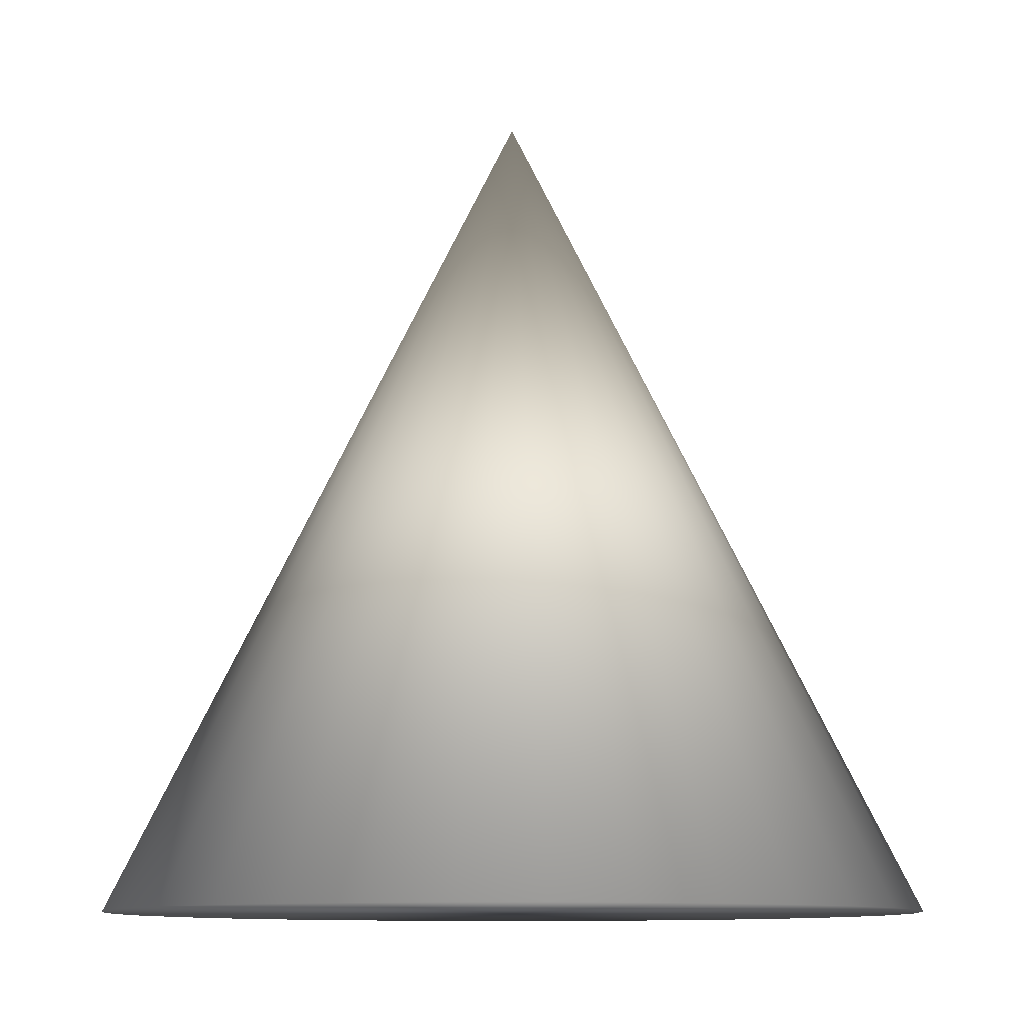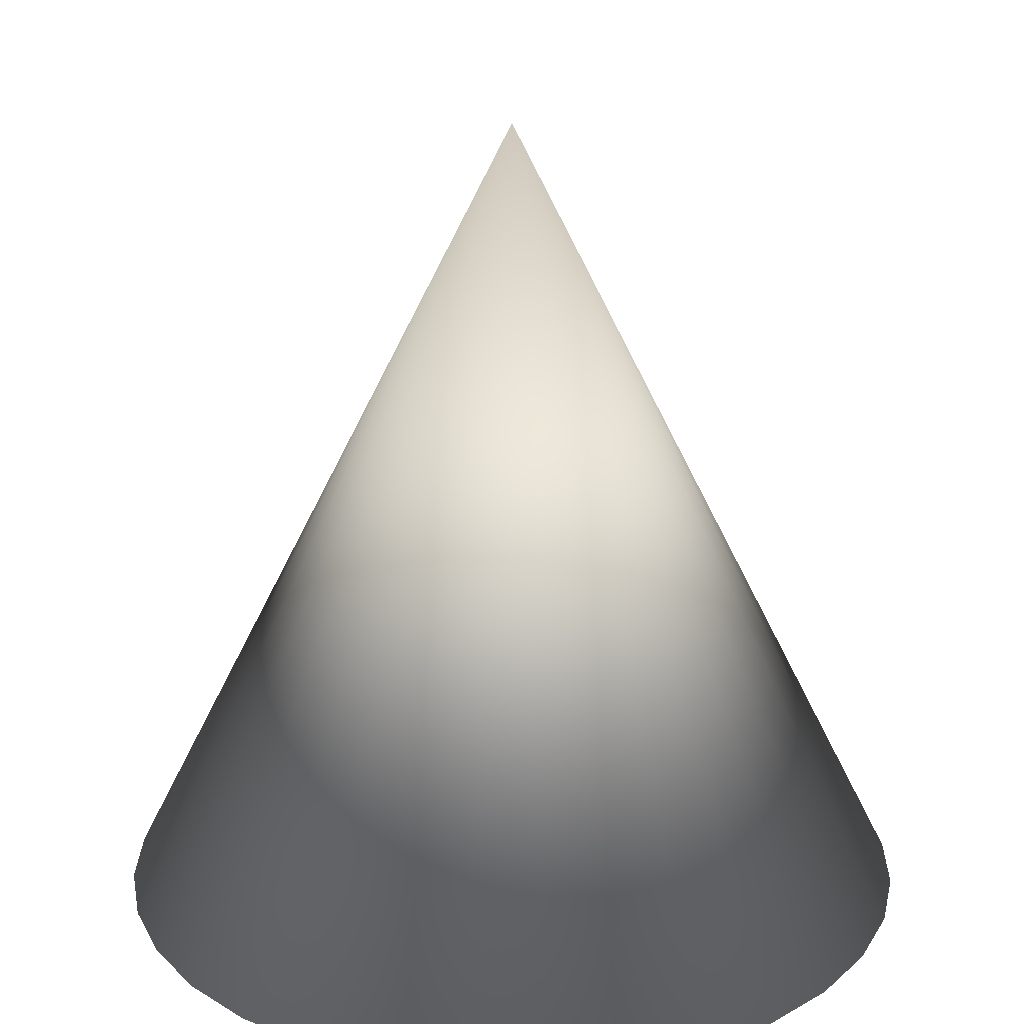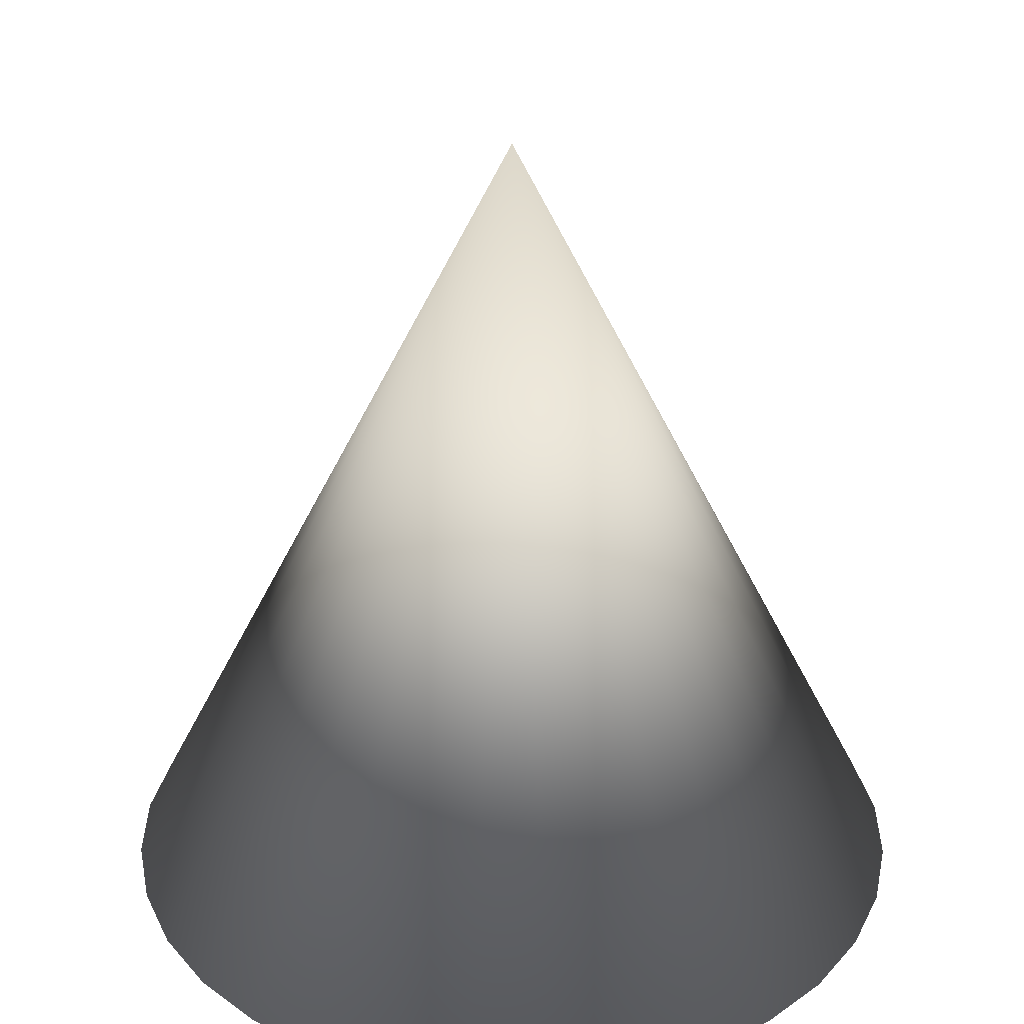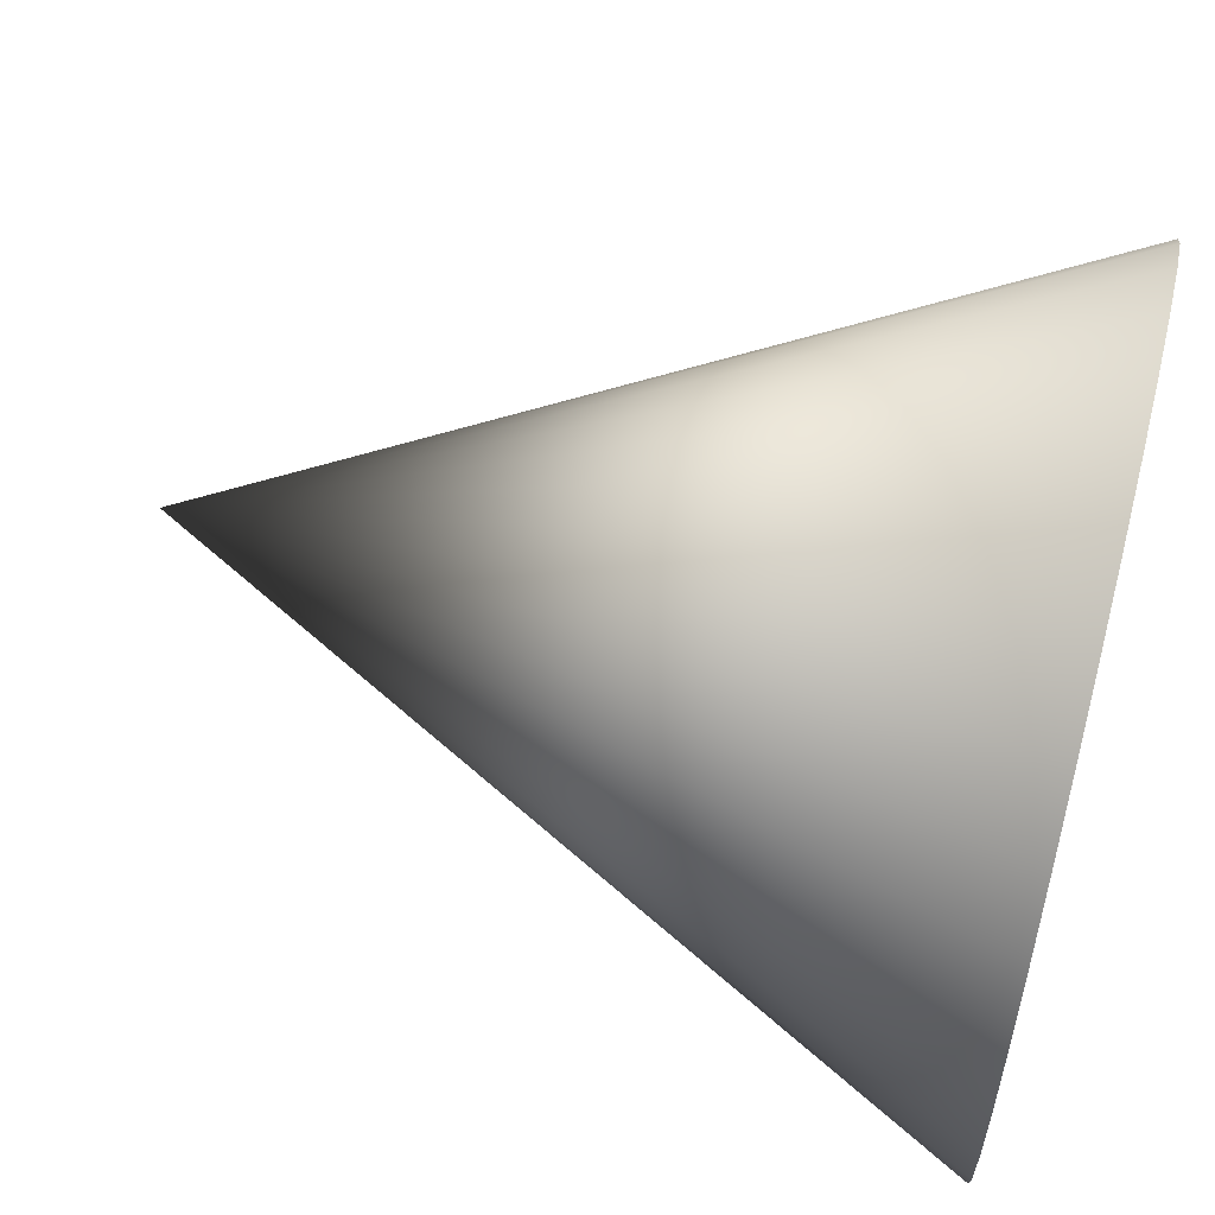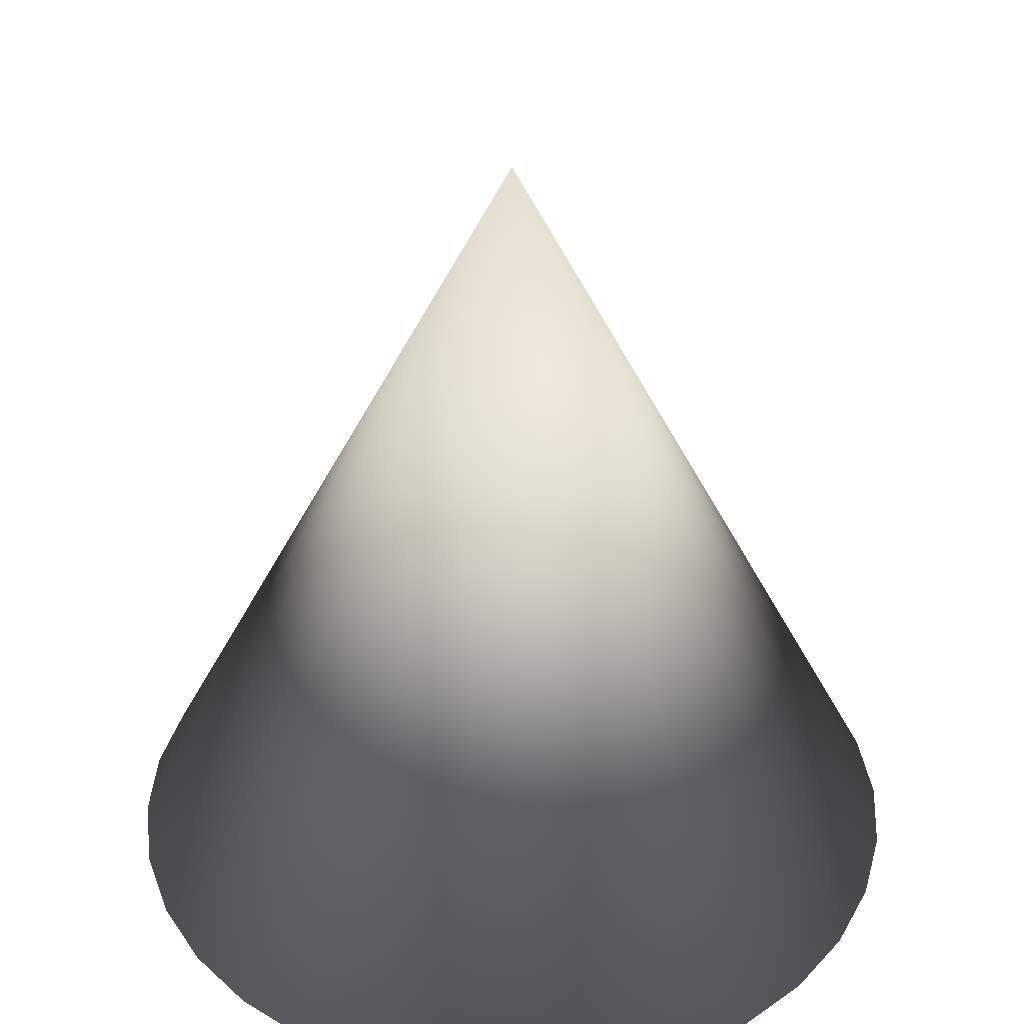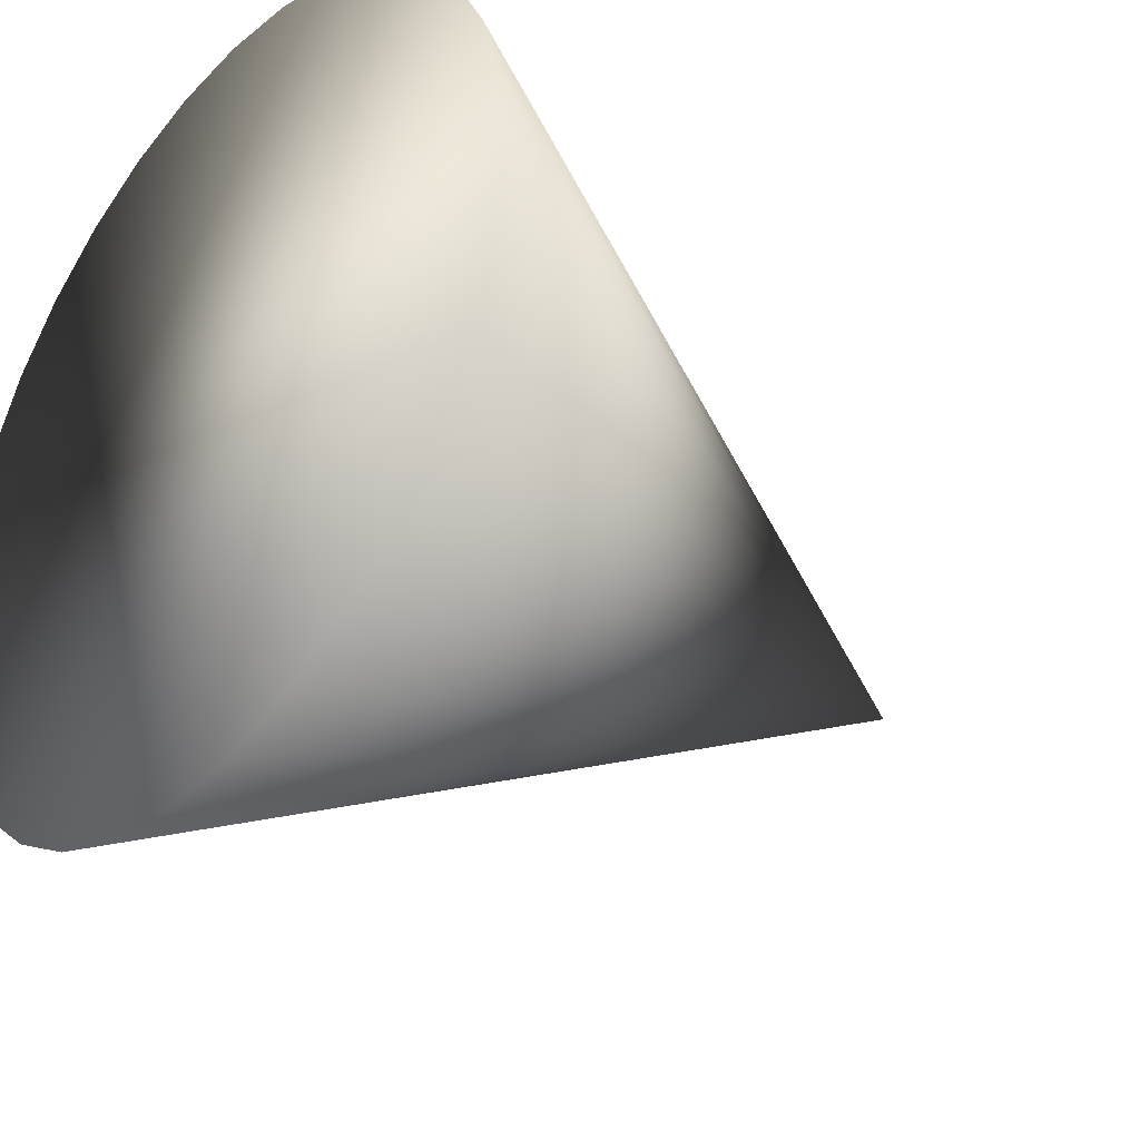
<metadata>
{"format":"obj","ext":"obj","renderer":"f3d","projection":"perspective","resolution":1024,"background":"white","views":[{"elev":-9.9,"azim":29.5,"up":"+Y"},{"elev":22.2,"azim":40.3,"up":"+Y"},{"elev":30.9,"azim":107.1,"up":"+Y"},{"elev":60.8,"azim":-75.7,"up":"+Z"},{"elev":37.7,"azim":-47.1,"up":"+Y"},{"elev":-34.6,"azim":50.0,"up":"+Z"}]}
</metadata>
<code>
o Cone
v 0 -2 -1
v 0.1951 -2 -0.9808
v 0.3827 -2 -0.9239
v 0.5556 -2 -0.8315
v 0.7071 -2 -0.7071
v 0.8315 -2 -0.5556
v 0.9239 -2 -0.3827
v 0.9808 -2 -0.1951
v 1 -2 0
v 0.9808 -2 0.1951
v 0.9239 -2 0.3827
v 0.8315 -2 0.5556
v 0.7071 -2 0.7071
v 0.5556 -2 0.8315
v 0.3827 -2 0.9239
v 0.1951 -2 0.9808
v 0 -2 1
v -0.1951 -2 0.9808
v -0.3827 -2 0.9239
v -0.5556 -2 0.8315
v -0.7071 -2 0.7071
v -0.8315 -2 0.5556
v -0.9239 -2 0.3827
v -0.9808 -2 0.1951
v -1 -2 0
v -0.9808 -2 -0.1951
v -0.9239 -2 -0.3827
v -0.8315 -2 -0.5556
v -0.7071 -2 -0.7071
v -0.5556 -2 -0.8315
v -0.3827 -2 -0.9239
v -0.1951 -2 -0.9808
v 0 0 0
f 1 33 2
f 2 33 3
f 3 33 4
f 4 33 5
f 5 33 6
f 6 33 7
f 7 33 8
f 8 33 9
f 9 33 10
f 10 33 11
f 11 33 12
f 12 33 13
f 13 33 14
f 14 33 15
f 15 33 16
f 16 33 17
f 17 33 18
f 18 33 19
f 19 33 20
f 20 33 21
f 21 33 22
f 22 33 23
f 23 33 24
f 24 33 25
f 25 33 26
f 26 33 27
f 27 33 28
f 28 33 29
f 29 33 30
f 30 33 31
f 1 2 3 4 5 6 7 8 9 10 11 12 13 14 15 16 17 18 19 20 21 22 23 24 25 26 27 28 29 30 31 32
f 31 33 32
f 32 33 1

</code>
